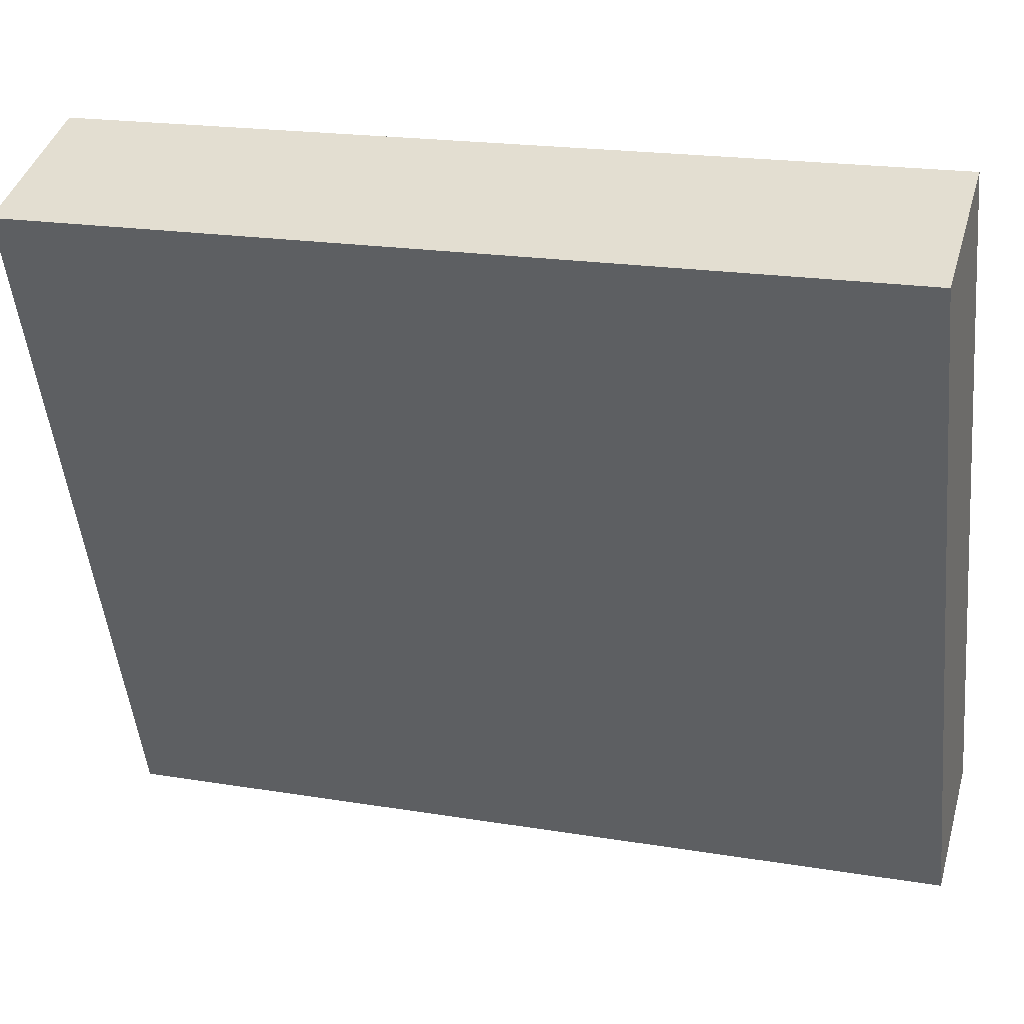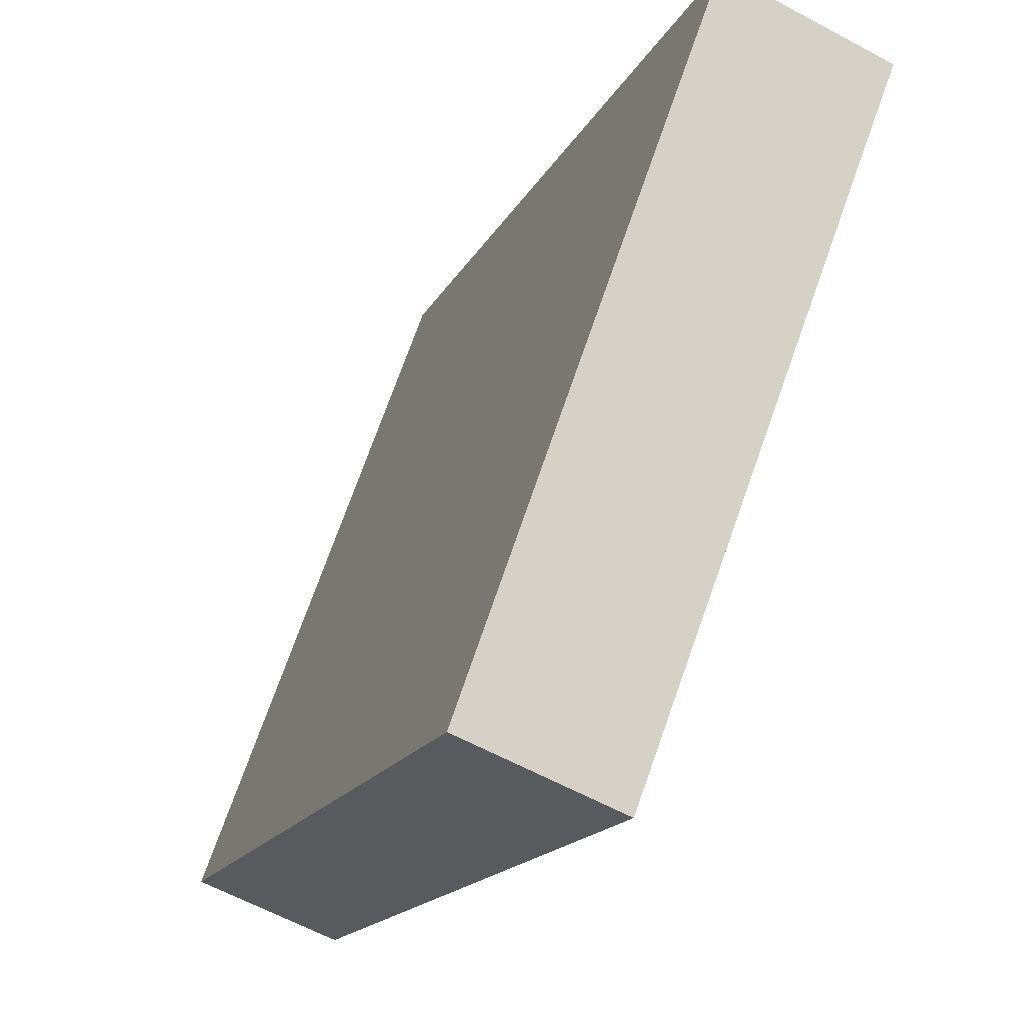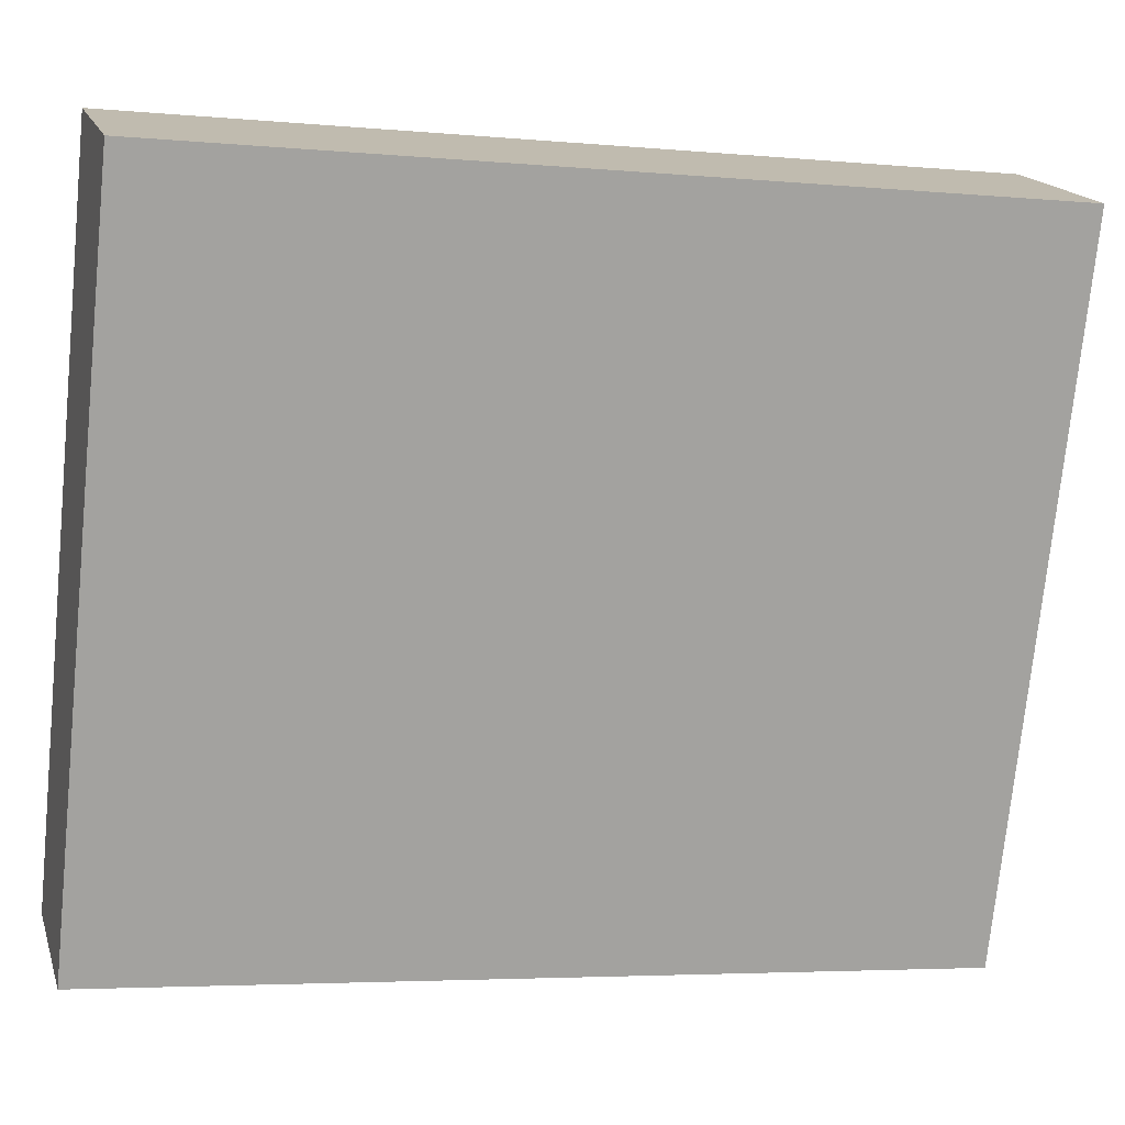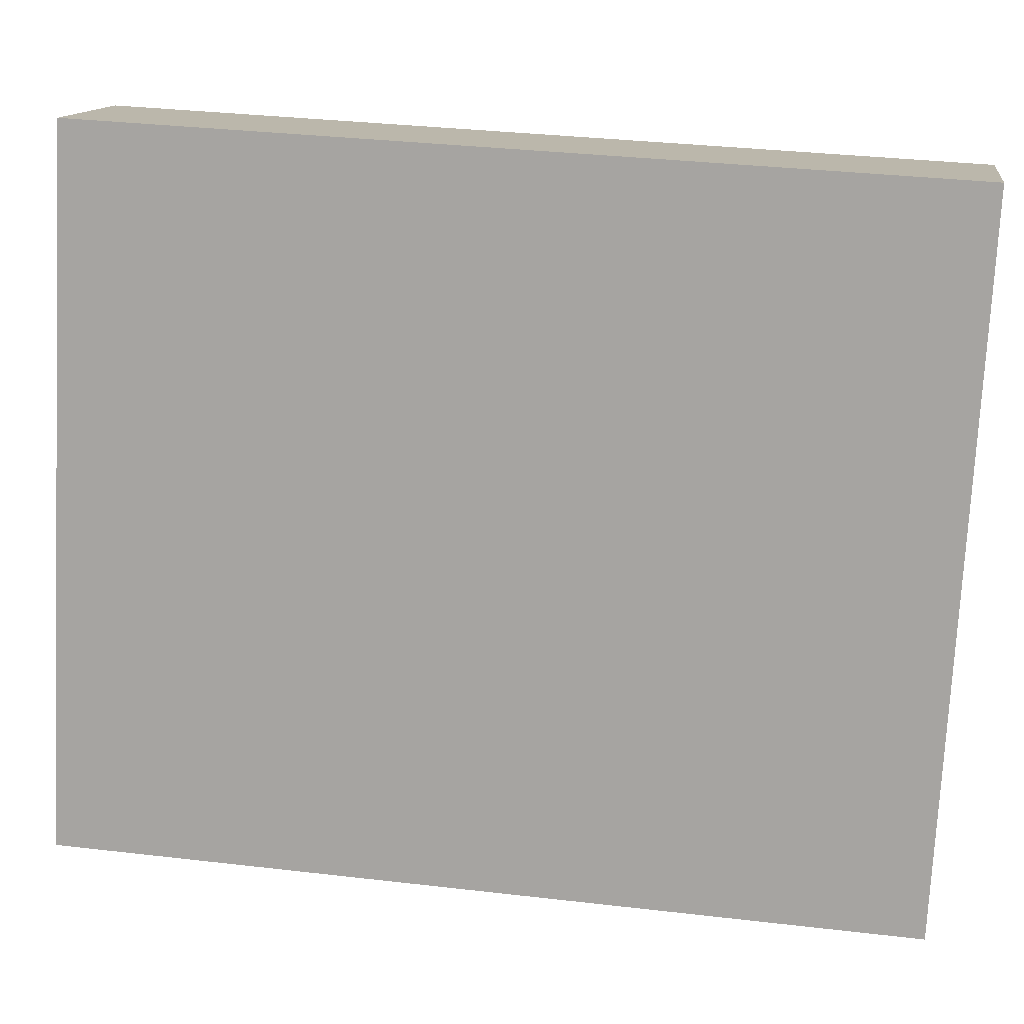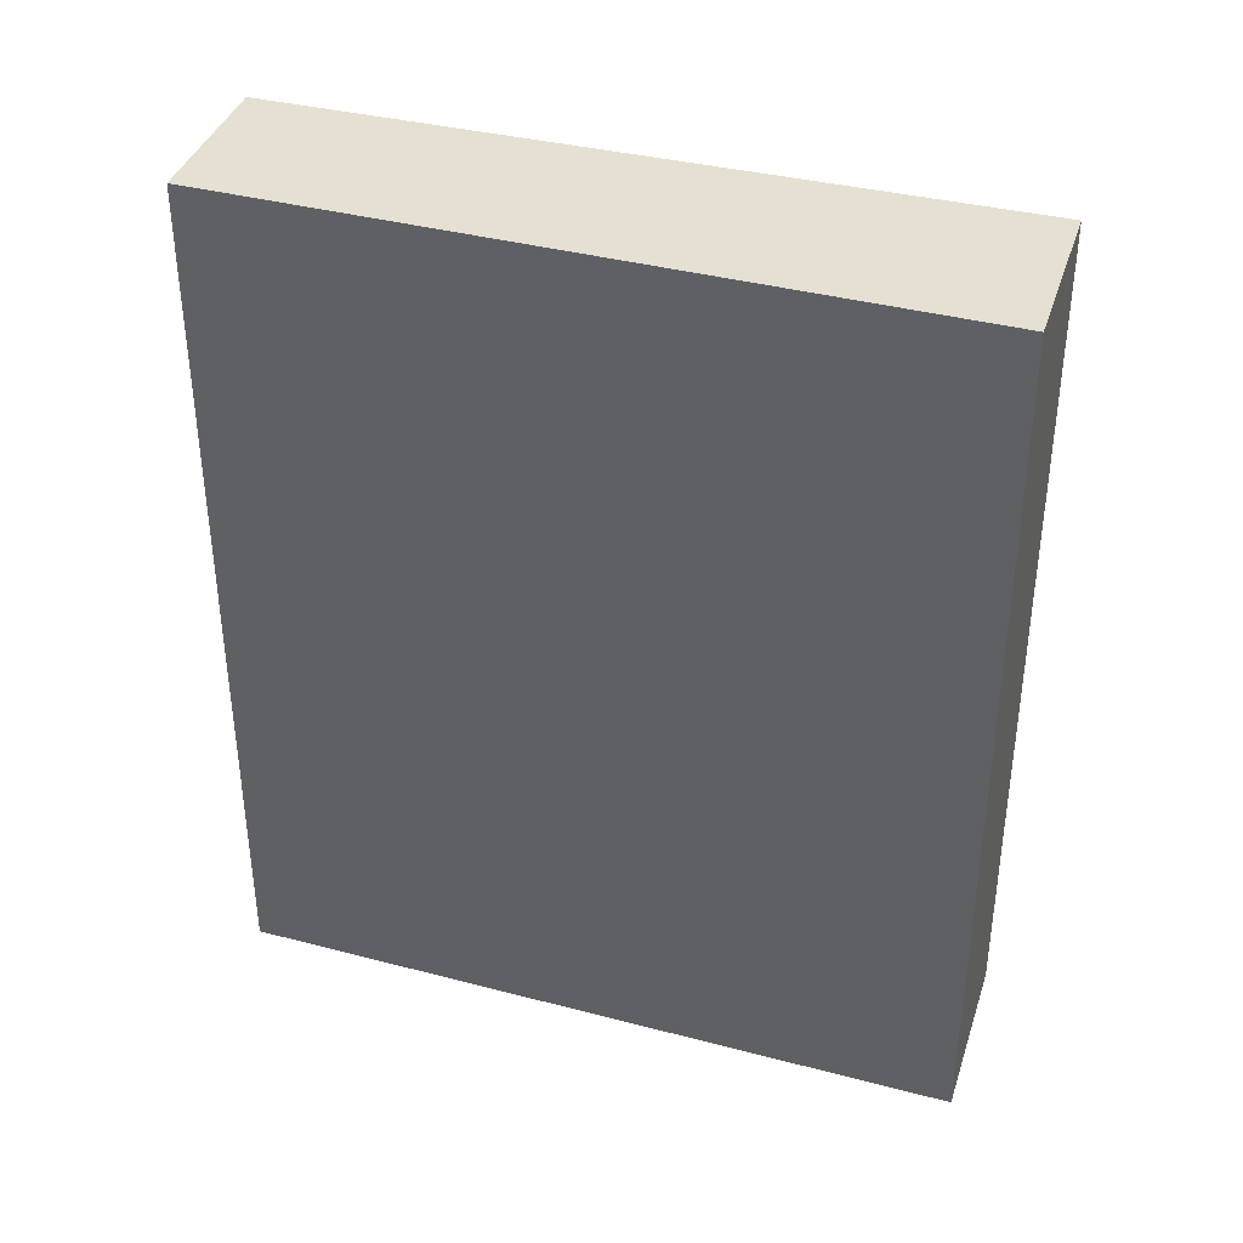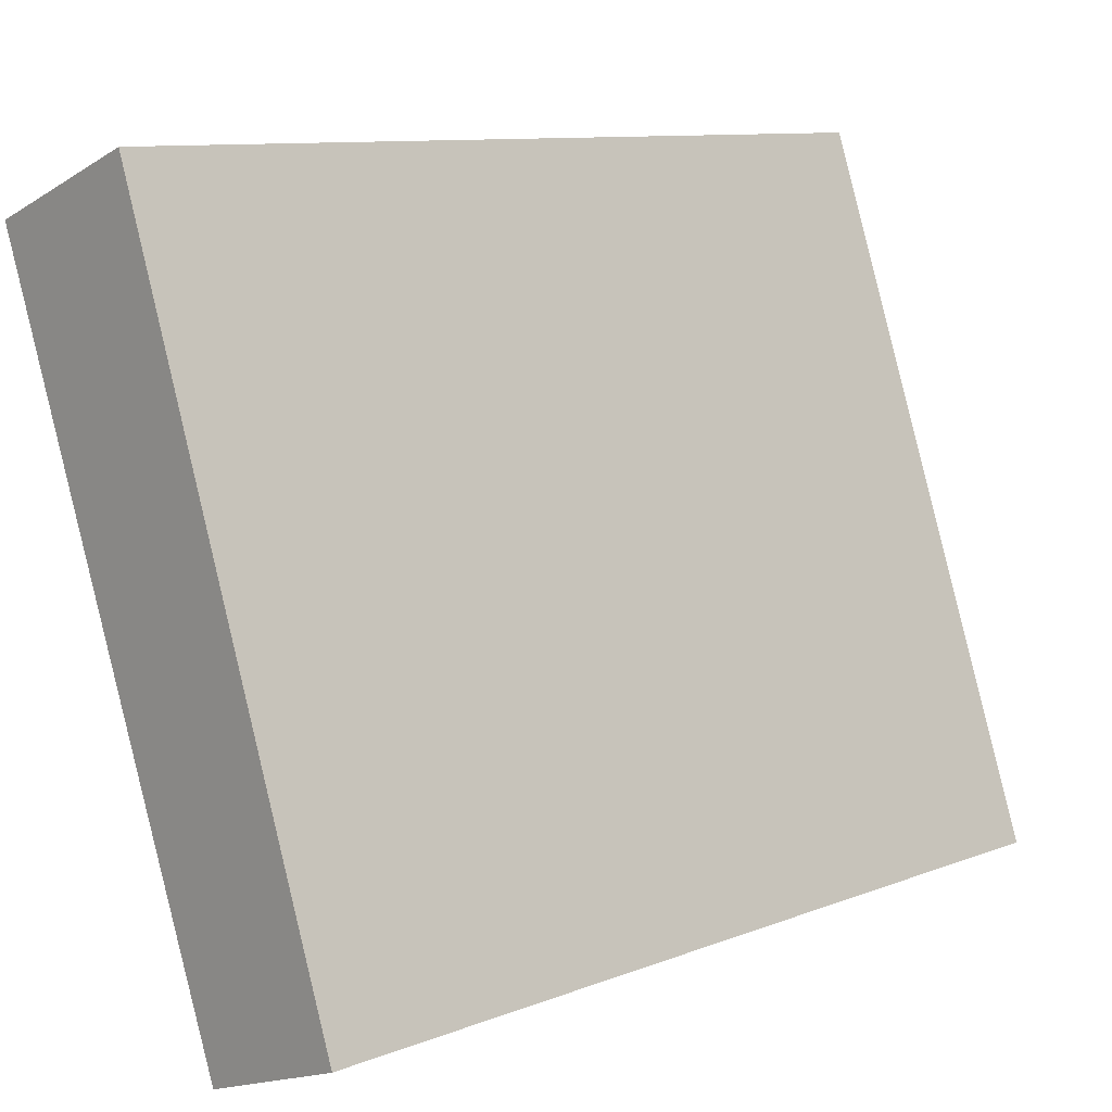
<metadata>
{"format":"obj","ext":"obj","renderer":"f3d","projection":"perspective","resolution":1024,"background":"white","views":[{"elev":19.9,"azim":107.0,"up":"+Z"},{"elev":-16.6,"azim":-19.3,"up":"+Z"},{"elev":-4.5,"azim":73.4,"up":"+Z"},{"elev":34.3,"azim":-81.1,"up":"+Z"},{"elev":38.4,"azim":-52.1,"up":"+Y"},{"elev":10.3,"azim":-134.2,"up":"+Z"}]}
</metadata>
<code>
v  0 4.279 2.62e-16
v  2.01 4.279 3.077
v  0.742 4.279 -0.28
v  1.197 4.279 3.384
v  2.01 -1.884e-16 3.077
v  0.742 1.715e-17 -0.28
v  0 0 0
v  1.197 -2.072e-16 3.384
g defaultobject
f 1 2 3
f 2 1 4
f 5 3 2
f 3 5 6
f 6 1 3
f 1 6 7
f 7 4 1
f 4 7 8
f 8 2 4
f 2 8 5
f 8 6 5
f 6 8 7

</code>
